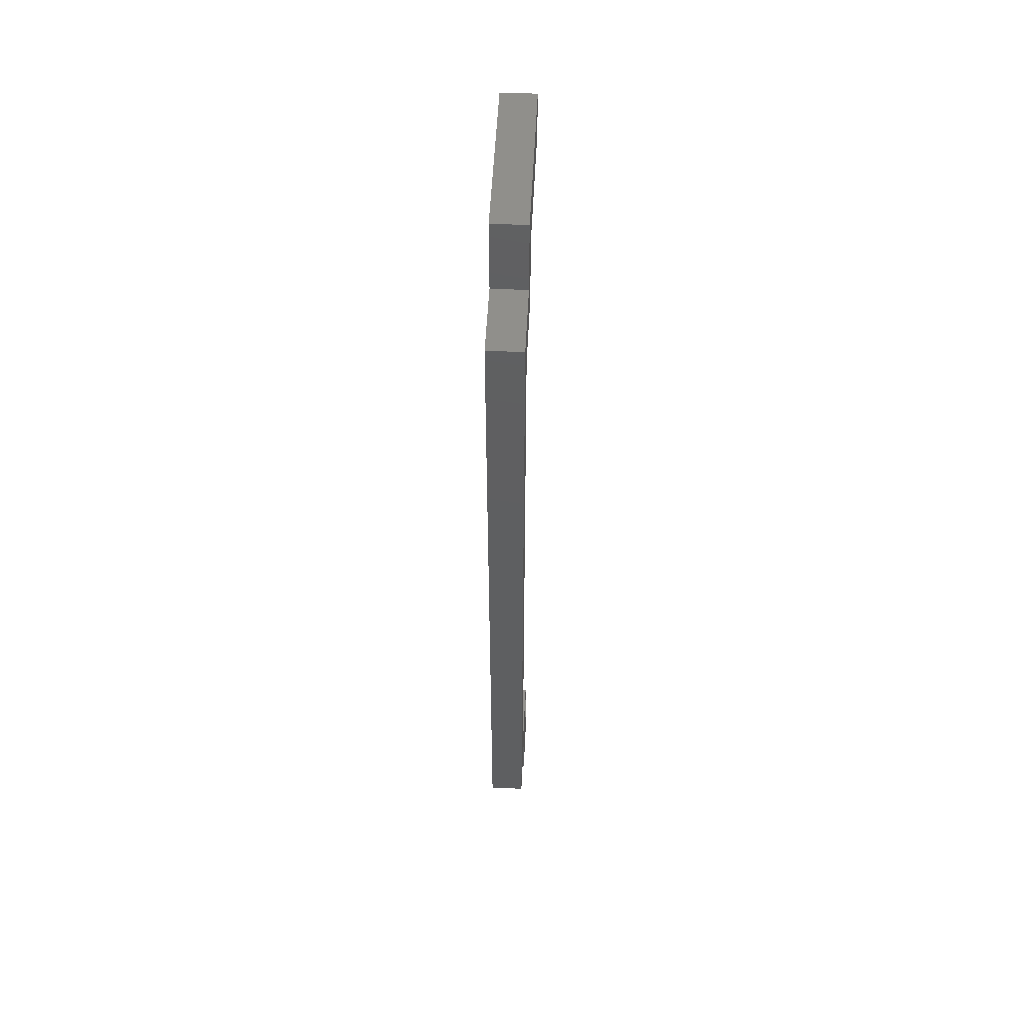
<metadata>
{"format":"stl","ext":"stl","renderer":"f3d","projection":"perspective","resolution":1024,"background":"white","views":[{"elev":52.1,"azim":2.8,"up":"+Z"}]}
</metadata>
<code>
# stl→obj: 462 verts, 928 faces
v 0 15.75 114
v 0 10.75 121
v 0 15.75 125
v 0 5 114
v 0 0 121
v 0 0 11
v 0 20.75 0
v 0 18.98 3.5
v 0 20.75 7
v 0 18.17 2.103
v 0 17.36 0.7067
v 0 14.14 0.7067
v 0 10.75 0
v 0 12.52 3.5
v 0 18.17 4.897
v 0 17.36 6.293
v 0 15.75 7
v 0 14.14 6.293
v 0 10.75 11
v 0 15.75 18
v 0 5 18
v 0 35.75 125
v 0 33.98 128.5
v 0 35.75 132
v 0 32.36 125.7
v 0 29.14 125.7
v 0 27.52 128.5
v 0 32.36 131.3
v 0 29.14 131.3
v 0 10.75 132
v 5 10.75 132
v 5 35.75 132
v 5 32.25 128.5
v 5 35.75 125
v 5 32.25 128.6
v 5 32.24 128.7
v 5 32.22 128.8
v 5 32.2 128.9
v 5 32.18 129
v 5 32.14 129.1
v 5 32.11 129.1
v 5 32.06 129.2
v 5 32.02 129.3
v 5 31.96 129.4
v 5 31.91 129.5
v 5 31.84 129.5
v 5 31.78 129.6
v 5 31.71 129.7
v 5 31.63 129.7
v 5 31.55 129.8
v 5 31.47 129.8
v 5 31.39 129.9
v 5 31.3 129.9
v 5 31.21 129.9
v 5 31.12 130
v 5 31.03 130
v 5 30.94 130
v 5 30.84 130
v 5 30.75 130
v 5 30.66 130
v 5 30.56 130
v 5 30.47 130
v 5 30.38 130
v 5 30.29 129.9
v 5 29.25 128.6
v 5 15.75 125
v 5 29.25 128.5
v 5 29.26 128.7
v 5 29.28 128.8
v 5 29.3 128.9
v 5 29.32 129
v 5 29.36 129.1
v 5 29.39 129.1
v 5 29.44 129.2
v 5 29.48 129.3
v 5 29.54 129.4
v 5 29.59 129.5
v 5 29.66 129.5
v 5 29.72 129.6
v 5 29.79 129.7
v 5 29.87 129.7
v 5 29.95 129.8
v 5 30.03 129.8
v 5 30.11 129.9
v 5 30.2 129.9
v 5 10.75 121
v 5 15.75 114
v 5 5 114
v 5 0 121
v 5 5 18
v 5 32.25 128.4
v 5 32.24 128.3
v 5 32.22 128.2
v 5 32.2 128.1
v 5 32.18 128
v 5 32.14 127.9
v 5 32.11 127.9
v 5 32.06 127.8
v 5 32.02 127.7
v 5 31.96 127.6
v 5 31.91 127.5
v 5 31.84 127.5
v 5 31.78 127.4
v 5 31.71 127.3
v 5 31.63 127.3
v 5 31.55 127.2
v 5 31.47 127.2
v 5 31.39 127.1
v 5 31.3 127.1
v 5 31.21 127.1
v 5 31.12 127
v 5 31.03 127
v 5 30.94 127
v 5 30.84 127
v 5 30.75 127
v 5 30.66 127
v 5 30.56 127
v 5 30.47 127
v 5 30.38 127
v 5 30.29 127.1
v 5 30.2 127.1
v 5 30.11 127.1
v 5 30.03 127.2
v 5 29.95 127.2
v 5 29.87 127.3
v 5 29.79 127.3
v 5 29.72 127.4
v 5 29.66 127.5
v 5 29.59 127.5
v 5 29.54 127.6
v 5 29.48 127.7
v 5 29.44 127.8
v 5 29.39 127.9
v 5 29.36 127.9
v 5 29.32 128
v 5 29.3 128.1
v 5 29.28 128.2
v 5 29.26 128.3
v 5 29.25 128.4
v 5 10.75 11
v 5 15.75 7
v 5 15.75 18
v 5 14.66 4.527
v 5 15.66 4.997
v 5 15.75 5
v 5 15.56 4.988
v 5 15.47 4.973
v 5 15.38 4.953
v 5 15.29 4.927
v 5 15.2 4.895
v 5 15.11 4.857
v 5 15.03 4.814
v 5 14.95 4.766
v 5 14.87 4.714
v 5 14.79 4.656
v 5 14.72 4.593
v 5 14.59 4.456
v 5 14.54 4.382
v 5 14.48 4.304
v 5 14.44 4.223
v 5 14.39 4.139
v 5 14.36 4.052
v 5 14.32 3.964
v 5 14.3 3.873
v 5 10.75 0
v 5 14.26 3.688
v 5 14.25 3.594
v 5 14.28 3.781
v 5 0 11
v 5 20.75 7
v 5 17.25 3.5
v 5 20.75 0
v 5 17.25 3.531
v 5 17.25 3.594
v 5 17.24 3.688
v 5 17.22 3.781
v 5 17.2 3.873
v 5 17.18 3.964
v 5 17.14 4.052
v 5 17.11 4.139
v 5 17.06 4.223
v 5 17.02 4.304
v 5 16.96 4.382
v 5 16.91 4.456
v 5 16.84 4.527
v 5 16.78 4.593
v 5 16.71 4.656
v 5 16.63 4.714
v 5 16.55 4.766
v 5 16.47 4.814
v 5 16.39 4.857
v 5 16.3 4.895
v 5 16.21 4.927
v 5 16.12 4.953
v 5 16.03 4.973
v 5 15.94 4.988
v 5 15.84 4.997
v 5 17.25 3.437
v 5 17.25 3.406
v 5 17.24 3.312
v 5 17.22 3.219
v 5 17.2 3.127
v 5 17.18 3.036
v 5 17.14 2.948
v 5 17.11 2.861
v 5 17.06 2.777
v 5 17.02 2.696
v 5 16.96 2.618
v 5 16.91 2.544
v 5 16.84 2.473
v 5 16.78 2.407
v 5 16.71 2.344
v 5 16.63 2.286
v 5 16.55 2.234
v 5 16.47 2.186
v 5 16.39 2.143
v 5 16.3 2.105
v 5 16.21 2.073
v 5 16.12 2.047
v 5 16.03 2.027
v 5 15.94 2.012
v 5 15.84 2.003
v 5 15.75 2
v 5 15.66 2.003
v 5 15.56 2.012
v 5 15.47 2.027
v 5 15.38 2.047
v 5 15.29 2.073
v 5 15.2 2.105
v 5 14.25 3.5
v 5 14.25 3.406
v 5 14.26 3.312
v 5 14.28 3.219
v 5 14.3 3.127
v 5 14.32 3.036
v 5 14.36 2.948
v 5 15.11 2.143
v 5 15.03 2.186
v 5 14.95 2.234
v 5 14.87 2.286
v 5 14.79 2.344
v 5 14.72 2.407
v 5 14.66 2.473
v 5 14.59 2.544
v 5 14.54 2.618
v 5 14.48 2.696
v 5 14.44 2.777
v 5 14.39 2.861
v 2.5 17.36 6.293
v 2.5 18.98 3.5
v 2.5 14.14 0.7067
v 2.5 17.36 0.7067
v 2.5 12.52 3.5
v 2.5 14.14 6.293
v 2.5 17.25 3.463
v 2.5 17.25 3.5
v 2.5 17.25 3.406
v 2.5 17.24 3.312
v 2.5 17.22 3.219
v 2.5 17.2 3.127
v 2.5 17.18 3.036
v 2.5 17.14 2.948
v 2.5 17.11 2.861
v 2.5 17.06 2.777
v 2.5 17.02 2.696
v 2.5 16.96 2.618
v 2.5 16.91 2.544
v 2.5 16.84 2.473
v 2.5 16.78 2.407
v 2.5 16.71 2.344
v 2.5 16.63 2.286
v 2.5 16.55 2.234
v 2.5 16.47 2.186
v 2.5 16.39 2.143
v 2.5 16.3 2.105
v 2.5 16.21 2.073
v 2.5 16.12 2.047
v 2.5 16.03 2.027
v 2.5 15.94 2.012
v 2.5 15.84 2.003
v 2.5 15.75 2
v 2.5 15.66 2.003
v 2.5 15.56 2.012
v 2.5 15.47 2.027
v 2.5 15.38 2.047
v 2.5 15.29 2.073
v 2.5 15.2 2.105
v 2.5 15.11 2.143
v 2.5 15.03 2.186
v 2.5 14.95 2.234
v 2.5 14.87 2.286
v 2.5 14.79 2.344
v 2.5 14.72 2.407
v 2.5 14.66 2.473
v 2.5 14.59 2.544
v 2.5 14.54 2.618
v 2.5 14.48 2.696
v 2.5 14.44 2.777
v 2.5 14.39 2.861
v 2.5 14.36 2.948
v 2.5 14.32 3.036
v 2.5 14.3 3.127
v 2.5 14.28 3.219
v 2.5 14.26 3.312
v 2.5 14.25 3.406
v 2.5 14.25 3.5
v 2.5 17.25 3.558
v 2.5 17.25 3.594
v 2.5 17.24 3.688
v 2.5 17.22 3.781
v 2.5 17.2 3.873
v 2.5 17.18 3.964
v 2.5 17.14 4.052
v 2.5 17.11 4.139
v 2.5 17.06 4.223
v 2.5 17.02 4.304
v 2.5 16.96 4.382
v 2.5 16.91 4.456
v 2.5 16.84 4.527
v 2.5 16.78 4.593
v 2.5 16.71 4.656
v 2.5 16.63 4.714
v 2.5 16.55 4.766
v 2.5 16.47 4.814
v 2.5 16.39 4.857
v 2.5 16.3 4.895
v 2.5 16.21 4.927
v 2.5 16.12 4.953
v 2.5 16.03 4.973
v 2.5 15.94 4.988
v 2.5 15.84 4.997
v 2.5 15.75 5
v 2.5 15.66 4.997
v 2.5 15.56 4.988
v 2.5 15.47 4.973
v 2.5 15.38 4.953
v 2.5 15.29 4.927
v 2.5 15.2 4.895
v 2.5 15.11 4.857
v 2.5 15.03 4.814
v 2.5 14.95 4.766
v 2.5 14.87 4.714
v 2.5 14.79 4.656
v 2.5 14.72 4.593
v 2.5 14.66 4.527
v 2.5 14.59 4.456
v 2.5 14.54 4.382
v 2.5 14.48 4.304
v 2.5 14.44 4.223
v 2.5 14.39 4.139
v 2.5 14.36 4.052
v 2.5 14.32 3.964
v 2.5 14.3 3.873
v 2.5 14.28 3.781
v 2.5 14.26 3.688
v 2.5 14.25 3.594
v 2.5 33.98 128.5
v 2.5 32.36 125.7
v 2.5 32.36 131.3
v 2.5 29.14 131.3
v 2.5 29.14 125.7
v 2.5 27.52 128.5
v 2.5 32.06 127.8
v 2.5 32.25 128.4
v 2.5 32.25 128.5
v 2.5 32.24 128.3
v 2.5 32.22 128.2
v 2.5 32.2 128.1
v 2.5 32.18 128
v 2.5 32.14 127.9
v 2.5 32.11 127.9
v 2.5 32.02 127.7
v 2.5 31.96 127.6
v 2.5 31.91 127.5
v 2.5 31.84 127.5
v 2.5 31.78 127.4
v 2.5 31.71 127.3
v 2.5 31.63 127.3
v 2.5 31.55 127.2
v 2.5 31.47 127.2
v 2.5 31.39 127.1
v 2.5 31.3 127.1
v 2.5 31.21 127.1
v 2.5 31.12 127
v 2.5 31.03 127
v 2.5 30.94 127
v 2.5 30.84 127
v 2.5 30.75 127
v 2.5 30.66 127
v 2.5 30.56 127
v 2.5 30.47 127
v 2.5 30.38 127
v 2.5 30.29 127.1
v 2.5 30.2 127.1
v 2.5 30.11 127.1
v 2.5 30.03 127.2
v 2.5 29.95 127.2
v 2.5 29.87 127.3
v 2.5 29.79 127.3
v 2.5 29.72 127.4
v 2.5 29.66 127.5
v 2.5 29.59 127.5
v 2.5 29.54 127.6
v 2.5 29.48 127.7
v 2.5 29.44 127.8
v 2.5 29.39 127.9
v 2.5 29.36 127.9
v 2.5 29.32 128
v 2.5 29.3 128.1
v 2.5 29.28 128.2
v 2.5 29.26 128.3
v 2.5 29.25 128.4
v 2.5 29.25 128.5
v 2.5 32.25 128.6
v 2.5 32.24 128.7
v 2.5 32.22 128.8
v 2.5 32.2 128.9
v 2.5 32.18 129
v 2.5 32.14 129.1
v 2.5 32.11 129.1
v 2.5 32.06 129.2
v 2.5 32.02 129.3
v 2.5 31.96 129.4
v 2.5 31.91 129.5
v 2.5 31.84 129.5
v 2.5 31.78 129.6
v 2.5 31.71 129.7
v 2.5 31.63 129.7
v 2.5 31.55 129.8
v 2.5 31.47 129.8
v 2.5 31.39 129.9
v 2.5 31.3 129.9
v 2.5 31.21 129.9
v 2.5 31.12 130
v 2.5 31.03 130
v 2.5 30.94 130
v 2.5 30.84 130
v 2.5 30.75 130
v 2.5 30.66 130
v 2.5 30.56 130
v 2.5 30.47 130
v 2.5 30.38 130
v 2.5 30.29 129.9
v 2.5 30.2 129.9
v 2.5 30.11 129.9
v 2.5 30.03 129.8
v 2.5 29.95 129.8
v 2.5 29.87 129.7
v 2.5 29.79 129.7
v 2.5 29.72 129.6
v 2.5 29.66 129.5
v 2.5 29.59 129.5
v 2.5 29.54 129.4
v 2.5 29.48 129.3
v 2.5 29.44 129.2
v 2.5 29.39 129.1
v 2.5 29.36 129.1
v 2.5 29.32 129
v 2.5 29.3 128.9
v 2.5 29.28 128.8
v 2.5 29.26 128.7
v 2.5 29.25 128.6
f 1 2 3
f 4 2 1
f 4 5 2
f 5 4 6
f 7 8 9
f 7 10 8
f 7 11 10
f 7 12 11
f 12 13 14
f 13 12 7
f 15 9 8
f 16 9 15
f 16 17 9
f 18 17 16
f 19 17 18
f 19 18 14
f 19 14 13
f 17 19 20
f 19 21 20
f 21 6 4
f 6 21 19
f 22 23 24
f 22 25 23
f 22 26 25
f 26 3 27
f 3 26 22
f 28 24 23
f 29 24 28
f 30 27 3
f 29 30 24
f 27 30 29
f 30 3 2
f 24 31 32
f 31 24 30
f 32 33 34
f 32 35 33
f 32 36 35
f 32 37 36
f 32 38 37
f 32 39 38
f 32 40 39
f 32 41 40
f 32 42 41
f 32 43 42
f 32 44 43
f 32 45 44
f 32 46 45
f 32 47 46
f 32 48 47
f 32 49 48
f 32 50 49
f 32 51 50
f 32 52 51
f 32 53 52
f 32 54 53
f 32 55 54
f 32 56 55
f 32 57 56
f 32 58 57
f 32 59 58
f 32 60 59
f 32 61 60
f 32 62 61
f 32 63 62
f 31 63 32
f 63 31 64
f 65 66 67
f 68 66 65
f 69 66 68
f 70 66 69
f 71 66 70
f 72 66 71
f 73 66 72
f 74 66 73
f 31 74 75
f 31 75 76
f 31 76 77
f 31 77 78
f 31 78 79
f 31 79 80
f 31 80 81
f 31 81 82
f 31 82 83
f 31 83 84
f 31 84 85
f 64 31 85
f 74 31 66
f 86 66 31
f 66 86 87
f 86 88 87
f 88 89 90
f 89 88 86
f 91 34 33
f 92 34 91
f 93 34 92
f 94 34 93
f 95 34 94
f 96 34 95
f 97 34 96
f 98 34 97
f 99 34 98
f 100 34 99
f 101 34 100
f 102 34 101
f 103 34 102
f 104 34 103
f 105 34 104
f 106 34 105
f 107 34 106
f 108 34 107
f 109 34 108
f 110 34 109
f 111 34 110
f 112 34 111
f 113 34 112
f 114 34 113
f 115 34 114
f 116 34 115
f 117 34 116
f 118 34 117
f 119 34 118
f 66 119 120
f 66 120 121
f 119 66 34
f 122 66 121
f 123 66 122
f 124 66 123
f 125 66 124
f 126 66 125
f 127 66 126
f 128 66 127
f 129 66 128
f 130 66 129
f 131 66 130
f 132 66 131
f 133 66 132
f 134 66 133
f 135 66 134
f 136 66 135
f 137 66 136
f 138 66 137
f 139 66 138
f 66 139 67
f 140 141 142
f 143 141 140
f 141 144 145
f 141 146 144
f 141 147 146
f 141 148 147
f 141 149 148
f 141 150 149
f 141 151 150
f 141 152 151
f 141 153 152
f 141 154 153
f 141 155 154
f 141 156 155
f 141 143 156
f 143 140 157
f 157 140 158
f 158 140 159
f 159 140 160
f 160 140 161
f 161 140 162
f 162 140 163
f 163 140 164
f 165 164 140
f 166 165 167
f 168 165 166
f 164 165 168
f 90 140 142
f 90 169 140
f 169 90 89
f 170 171 172
f 170 173 171
f 170 174 173
f 170 175 174
f 170 176 175
f 170 177 176
f 170 178 177
f 170 179 178
f 170 180 179
f 170 181 180
f 170 182 181
f 170 183 182
f 170 184 183
f 170 185 184
f 170 186 185
f 170 187 186
f 141 187 170
f 187 141 188
f 188 141 189
f 189 141 190
f 190 141 191
f 191 141 192
f 192 141 193
f 193 141 194
f 194 141 195
f 195 141 196
f 196 141 197
f 197 141 145
f 198 172 171
f 199 172 198
f 200 172 199
f 201 172 200
f 202 172 201
f 203 172 202
f 204 172 203
f 205 172 204
f 206 172 205
f 207 172 206
f 208 172 207
f 209 172 208
f 210 172 209
f 211 172 210
f 212 172 211
f 213 172 212
f 214 172 213
f 215 172 214
f 216 172 215
f 217 172 216
f 218 172 217
f 219 172 218
f 220 172 219
f 221 172 220
f 222 172 221
f 223 172 222
f 165 223 224
f 165 224 225
f 165 225 226
f 165 226 227
f 165 227 228
f 165 228 229
f 167 165 230
f 230 165 231
f 231 165 232
f 232 165 233
f 233 165 234
f 234 165 235
f 235 165 236
f 223 165 172
f 237 165 229
f 238 165 237
f 239 165 238
f 240 165 239
f 241 165 240
f 242 165 241
f 243 165 242
f 244 165 243
f 245 165 244
f 246 165 245
f 247 165 246
f 248 165 247
f 236 165 248
f 13 172 165
f 172 13 7
f 6 89 5
f 89 6 169
f 34 24 32
f 24 34 22
f 6 140 169
f 140 6 19
f 13 140 19
f 140 13 165
f 2 31 30
f 31 2 86
f 2 89 86
f 89 2 5
f 3 34 66
f 34 3 22
f 9 141 170
f 141 9 17
f 87 3 66
f 3 87 1
f 141 20 142
f 20 141 17
f 4 87 88
f 87 4 1
f 20 90 142
f 90 20 21
f 90 4 88
f 4 90 21
f 172 9 170
f 9 172 7
f 15 249 16
f 249 15 250
f 11 251 252
f 251 11 12
f 8 250 15
f 253 18 254
f 18 253 14
f 18 249 254
f 249 18 16
f 251 14 253
f 14 251 12
f 250 255 256
f 250 257 255
f 250 258 257
f 250 259 258
f 250 260 259
f 250 261 260
f 250 262 261
f 250 263 262
f 250 264 263
f 252 265 264
f 252 266 265
f 252 267 266
f 252 268 267
f 252 269 268
f 252 270 269
f 252 271 270
f 252 272 271
f 252 273 272
f 252 274 273
f 252 275 274
f 252 276 275
f 252 277 276
f 252 278 277
f 252 279 278
f 252 280 279
f 252 281 280
f 251 281 252
f 281 251 282
f 282 251 283
f 283 251 284
f 284 251 285
f 285 251 286
f 286 251 287
f 287 251 288
f 288 251 289
f 289 251 290
f 251 291 290
f 251 292 291
f 251 293 292
f 251 294 293
f 251 295 294
f 251 296 295
f 251 297 296
f 251 298 297
f 253 298 251
f 298 253 299
f 299 253 300
f 300 253 301
f 301 253 302
f 302 253 303
f 303 253 304
f 304 253 305
f 305 253 306
f 264 250 252
f 10 250 8
f 250 10 252
f 307 250 256
f 308 250 307
f 309 250 308
f 310 250 309
f 311 250 310
f 312 250 311
f 313 250 312
f 314 250 313
f 315 250 314
f 250 315 249
f 316 249 315
f 317 249 316
f 318 249 317
f 319 249 318
f 320 249 319
f 321 249 320
f 322 249 321
f 323 249 322
f 324 249 323
f 325 249 324
f 326 249 325
f 327 249 326
f 328 249 327
f 329 249 328
f 330 249 329
f 331 249 330
f 332 249 331
f 254 332 333
f 254 333 334
f 254 334 335
f 254 335 336
f 254 336 337
f 254 337 338
f 254 338 339
f 254 339 340
f 254 340 341
f 332 254 249
f 342 254 341
f 343 254 342
f 344 254 343
f 345 254 344
f 346 254 345
f 347 254 346
f 348 254 347
f 349 254 348
f 253 349 350
f 253 350 351
f 253 351 352
f 253 352 353
f 253 353 354
f 253 354 355
f 253 355 356
f 253 356 306
f 349 253 254
f 252 10 11
f 25 357 23
f 357 25 358
f 23 359 28
f 359 23 357
f 29 359 360
f 359 29 28
f 361 27 362
f 27 361 26
f 25 361 358
f 361 25 26
f 362 29 360
f 29 362 27
f 363 357 358
f 357 364 365
f 357 366 364
f 357 367 366
f 357 368 367
f 357 369 368
f 357 370 369
f 357 371 370
f 357 363 371
f 358 372 363
f 358 373 372
f 358 374 373
f 358 375 374
f 358 376 375
f 358 377 376
f 358 378 377
f 358 379 378
f 358 380 379
f 358 381 380
f 358 382 381
f 358 383 382
f 358 384 383
f 358 385 384
f 358 386 385
f 358 387 386
f 358 388 387
f 361 388 358
f 388 361 389
f 389 361 390
f 390 361 391
f 391 361 392
f 392 361 393
f 393 361 394
f 394 361 395
f 395 361 396
f 396 361 397
f 361 398 397
f 361 399 398
f 361 400 399
f 361 401 400
f 361 402 401
f 361 403 402
f 361 404 403
f 361 405 404
f 362 405 361
f 405 362 406
f 406 362 407
f 407 362 408
f 408 362 409
f 409 362 410
f 410 362 411
f 411 362 412
f 412 362 413
f 414 357 365
f 415 357 414
f 416 357 415
f 417 357 416
f 418 357 417
f 419 357 418
f 420 357 419
f 421 357 420
f 357 421 359
f 422 359 421
f 423 359 422
f 424 359 423
f 425 359 424
f 426 359 425
f 427 359 426
f 428 359 427
f 429 359 428
f 430 359 429
f 431 359 430
f 432 359 431
f 433 359 432
f 434 359 433
f 435 359 434
f 436 359 435
f 437 359 436
f 438 359 437
f 360 438 439
f 360 439 440
f 360 440 441
f 360 441 442
f 360 442 443
f 360 443 444
f 360 444 445
f 360 445 446
f 360 446 447
f 438 360 359
f 448 360 447
f 449 360 448
f 450 360 449
f 451 360 450
f 452 360 451
f 453 360 452
f 454 360 453
f 455 360 454
f 362 455 456
f 362 456 457
f 362 457 458
f 362 458 459
f 362 459 460
f 362 460 461
f 362 461 462
f 362 462 413
f 455 362 360
f 307 174 308
f 174 307 173
f 267 208 266
f 208 267 209
f 291 241 240
f 241 291 292
f 322 187 188
f 187 322 321
f 340 151 152
f 151 340 339
f 163 351 162
f 351 163 352
f 281 224 223
f 224 281 282
f 232 305 231
f 305 232 304
f 312 179 313
f 179 312 178
f 315 182 316
f 182 315 181
f 327 192 193
f 192 327 326
f 167 355 166
f 355 167 356
f 158 346 157
f 346 158 347
f 336 147 148
f 147 336 335
f 258 199 257
f 199 258 200
f 310 177 311
f 177 310 176
f 318 185 319
f 185 318 184
f 317 184 318
f 184 317 183
f 324 189 190
f 189 324 323
f 333 145 144
f 145 333 332
f 330 195 196
f 195 330 329
f 166 354 168
f 354 166 355
f 160 348 159
f 348 160 349
f 335 146 147
f 146 335 334
f 343 154 155
f 154 343 342
f 344 155 156
f 155 344 343
f 342 153 154
f 153 342 341
f 256 173 307
f 256 171 173
f 263 204 262
f 204 263 205
f 243 295 244
f 295 243 294
f 286 229 228
f 229 286 287
f 247 299 248
f 299 247 298
f 309 176 310
f 176 309 175
f 308 175 309
f 175 308 174
f 314 181 315
f 181 314 180
f 313 180 314
f 180 313 179
f 311 178 312
f 178 311 177
f 316 183 317
f 183 316 182
f 319 186 320
f 186 319 185
f 321 186 187
f 186 321 320
f 323 188 189
f 188 323 322
f 326 191 192
f 191 326 325
f 325 190 191
f 190 325 324
f 329 194 195
f 194 329 328
f 328 193 194
f 193 328 327
f 332 197 145
f 197 332 331
f 168 353 164
f 353 168 354
f 164 352 163
f 352 164 353
f 230 356 167
f 356 230 306
f 161 349 160
f 349 161 350
f 162 350 161
f 350 162 351
f 159 347 158
f 347 159 348
f 338 149 150
f 149 338 337
f 337 148 149
f 148 337 336
f 339 150 151
f 150 339 338
f 334 144 146
f 144 334 333
f 341 152 153
f 152 341 340
f 143 344 156
f 344 143 345
f 157 345 143
f 345 157 346
f 269 212 211
f 212 269 270
f 279 222 221
f 222 279 280
f 261 202 260
f 202 261 203
f 259 200 258
f 200 259 201
f 277 220 219
f 220 277 278
f 274 217 216
f 217 274 275
f 276 219 218
f 219 276 277
f 264 205 263
f 205 264 206
f 262 203 261
f 203 262 204
f 266 207 265
f 207 266 208
f 265 206 264
f 206 265 207
f 242 294 243
f 294 242 293
f 288 238 237
f 238 288 289
f 287 237 229
f 237 287 288
f 290 240 239
f 240 290 291
f 233 304 232
f 304 233 303
f 248 300 236
f 300 248 299
f 331 196 197
f 196 331 330
f 231 306 230
f 306 231 305
f 272 215 214
f 215 272 273
f 270 213 212
f 213 270 271
f 269 210 268
f 210 269 211
f 257 198 255
f 198 257 199
f 255 171 256
f 171 255 198
f 278 221 220
f 221 278 279
f 273 216 215
f 216 273 274
f 275 218 217
f 218 275 276
f 246 298 247
f 298 246 297
f 244 296 245
f 296 244 295
f 284 227 226
f 227 284 285
f 282 225 224
f 225 282 283
f 280 223 222
f 223 280 281
f 235 302 234
f 302 235 301
f 236 301 235
f 301 236 300
f 234 303 233
f 303 234 302
f 271 214 213
f 214 271 272
f 268 209 267
f 209 268 210
f 260 201 259
f 201 260 202
f 245 297 246
f 297 245 296
f 292 242 241
f 242 292 293
f 285 228 227
f 228 285 286
f 289 239 238
f 239 289 290
f 283 226 225
f 226 283 284
f 428 48 49
f 48 428 427
f 71 457 72
f 457 71 458
f 375 101 374
f 101 375 102
f 131 405 132
f 405 131 404
f 138 412 139
f 412 138 411
f 416 38 417
f 38 416 37
f 417 39 418
f 39 417 38
f 424 46 425
f 46 424 45
f 431 51 52
f 51 431 430
f 67 462 65
f 462 67 413
f 445 85 84
f 85 445 444
f 450 80 79
f 80 450 449
f 367 92 366
f 92 367 93
f 370 95 369
f 95 370 96
f 383 111 110
f 111 383 384
f 374 100 373
f 100 374 101
f 398 126 125
f 126 398 399
f 422 44 423
f 44 422 43
f 423 45 424
f 45 423 44
f 439 59 60
f 59 439 438
f 429 49 50
f 49 429 428
f 433 53 54
f 53 433 432
f 436 56 57
f 56 436 435
f 438 58 59
f 58 438 437
f 68 460 69
f 460 68 461
f 65 461 68
f 461 65 462
f 76 452 77
f 452 76 453
f 72 456 73
f 456 72 457
f 441 61 62
f 61 441 440
f 444 64 85
f 64 444 443
f 442 62 63
f 62 442 441
f 448 82 81
f 82 448 447
f 449 81 80
f 81 449 448
f 376 104 103
f 104 376 377
f 365 35 414
f 35 365 33
f 364 33 365
f 33 364 91
f 386 114 113
f 114 386 387
f 366 91 364
f 91 366 92
f 369 94 368
f 94 369 95
f 384 112 111
f 112 384 385
f 363 97 371
f 97 363 98
f 373 99 372
f 99 373 100
f 387 115 114
f 115 387 388
f 414 36 415
f 36 414 35
f 415 37 416
f 37 415 36
f 418 40 419
f 40 418 39
f 420 42 421
f 42 420 41
f 419 41 420
f 41 419 40
f 421 43 422
f 43 421 42
f 427 47 48
f 47 427 426
f 47 425 46
f 425 47 426
f 430 50 51
f 50 430 429
f 432 52 53
f 52 432 431
f 434 54 55
f 54 434 433
f 435 55 56
f 55 435 434
f 437 57 58
f 57 437 436
f 70 458 71
f 458 70 459
f 69 459 70
f 459 69 460
f 73 455 74
f 455 73 456
f 75 453 76
f 453 75 454
f 74 454 75
f 454 74 455
f 446 84 83
f 84 446 445
f 443 63 64
f 63 443 442
f 440 60 61
f 60 440 439
f 447 83 82
f 83 447 446
f 77 451 78
f 451 77 452
f 451 79 78
f 79 451 450
f 381 109 108
f 109 381 382
f 372 98 363
f 98 372 99
f 128 402 129
f 402 128 401
f 399 127 126
f 127 399 400
f 393 121 120
f 121 393 394
f 397 125 124
f 125 397 398
f 137 411 138
f 411 137 410
f 136 410 137
f 410 136 409
f 139 413 67
f 413 139 412
f 377 105 104
f 105 377 378
f 379 107 106
f 107 379 380
f 375 103 102
f 103 375 376
f 378 106 105
f 106 378 379
f 385 113 112
f 113 385 386
f 382 110 109
f 110 382 383
f 380 108 107
f 108 380 381
f 371 96 370
f 96 371 97
f 129 403 130
f 403 129 402
f 130 404 131
f 404 130 403
f 400 128 127
f 128 400 401
f 394 122 121
f 122 394 395
f 395 123 122
f 123 395 396
f 135 409 136
f 409 135 408
f 368 93 367
f 93 368 94
f 392 120 119
f 120 392 393
f 391 119 118
f 119 391 392
f 390 118 117
f 118 390 391
f 388 116 115
f 116 388 389
f 389 117 116
f 117 389 390
f 396 124 123
f 124 396 397
f 134 408 135
f 408 134 407
f 133 407 134
f 407 133 406
f 132 406 133
f 406 132 405

</code>
